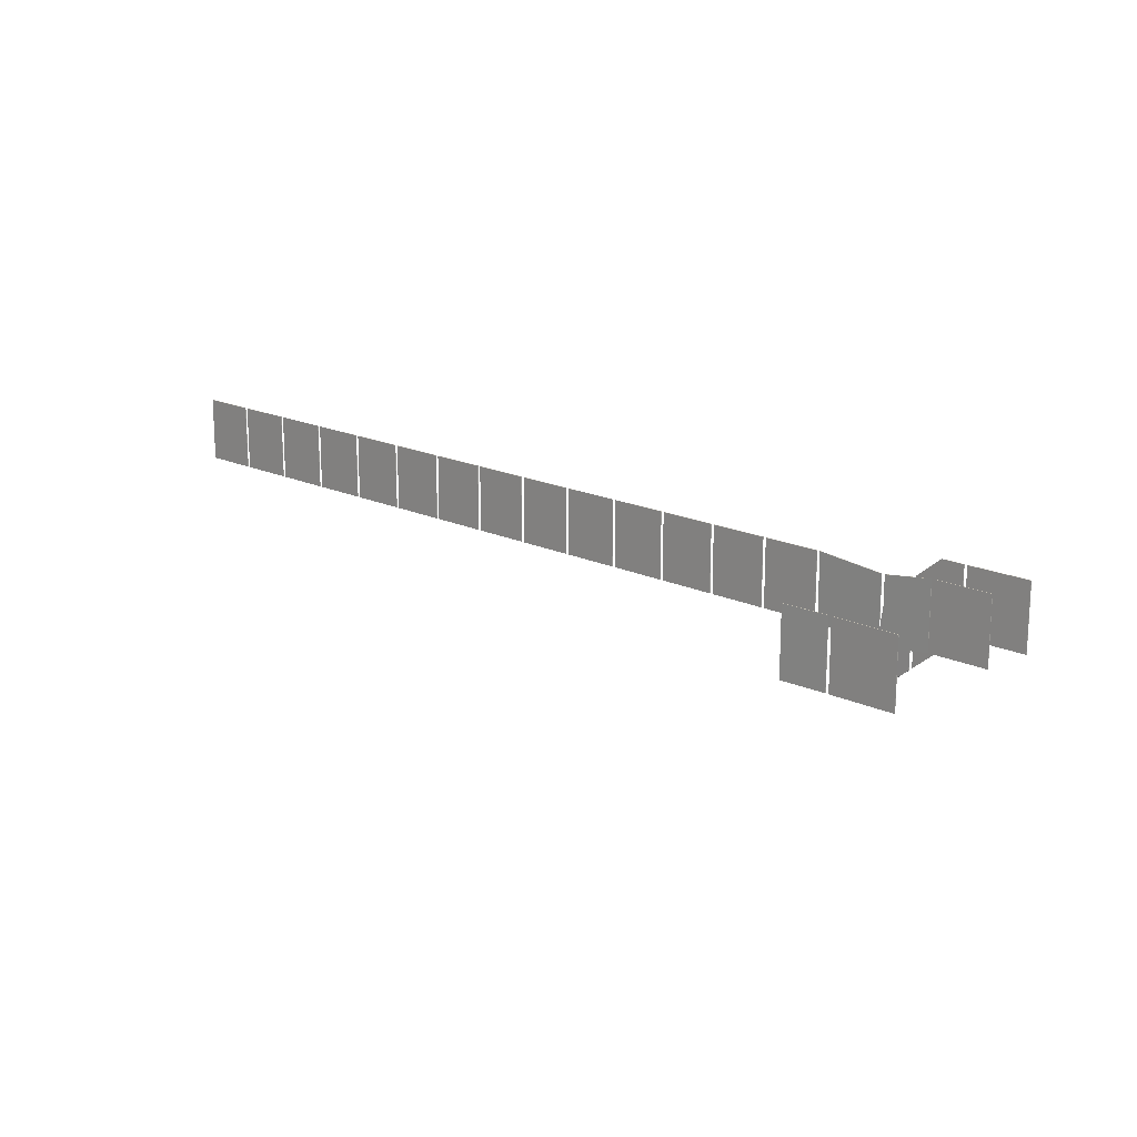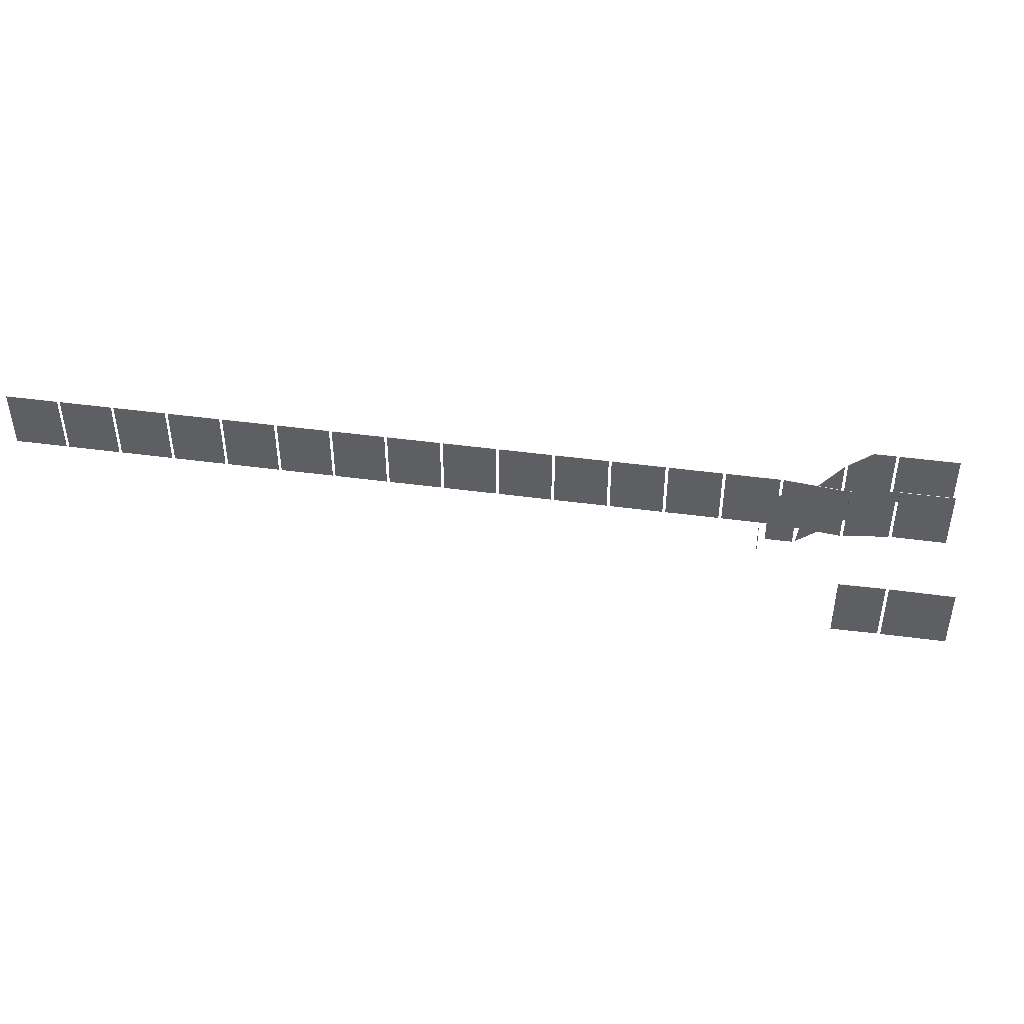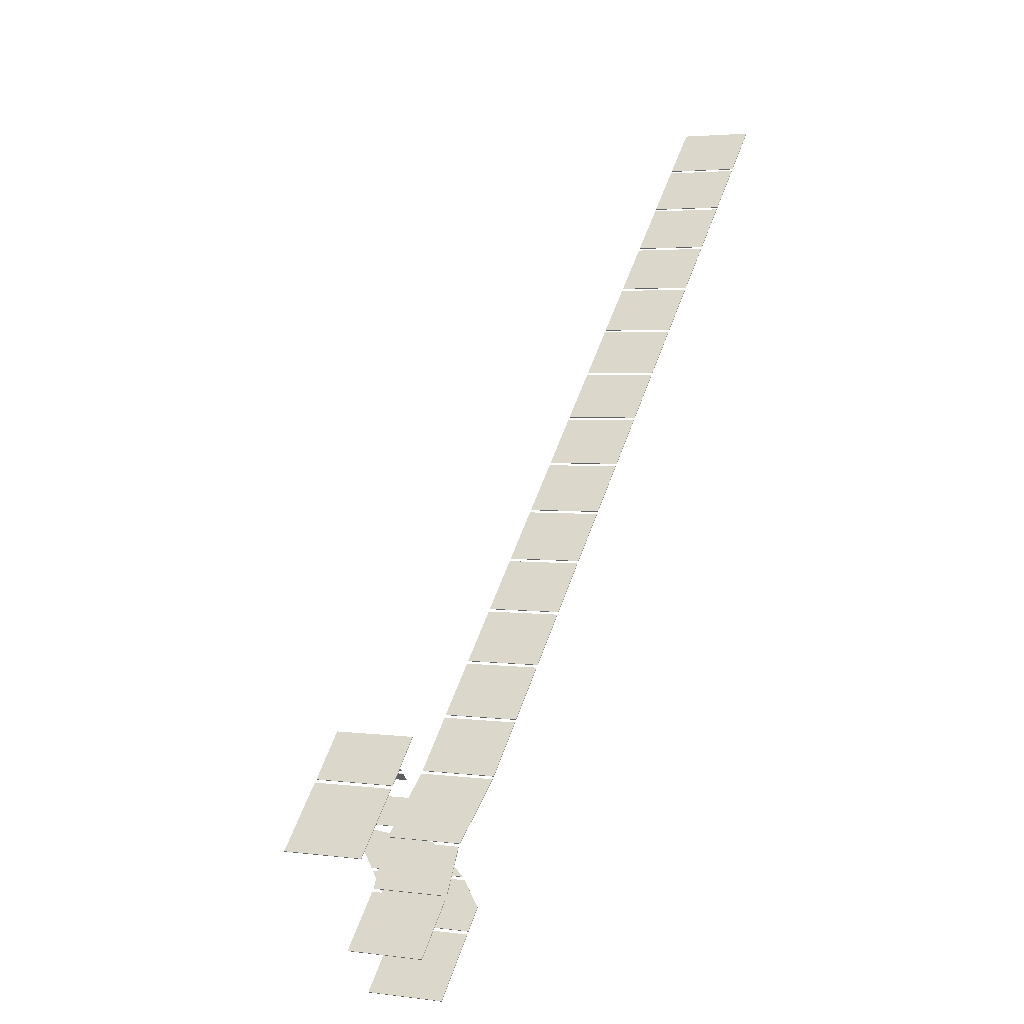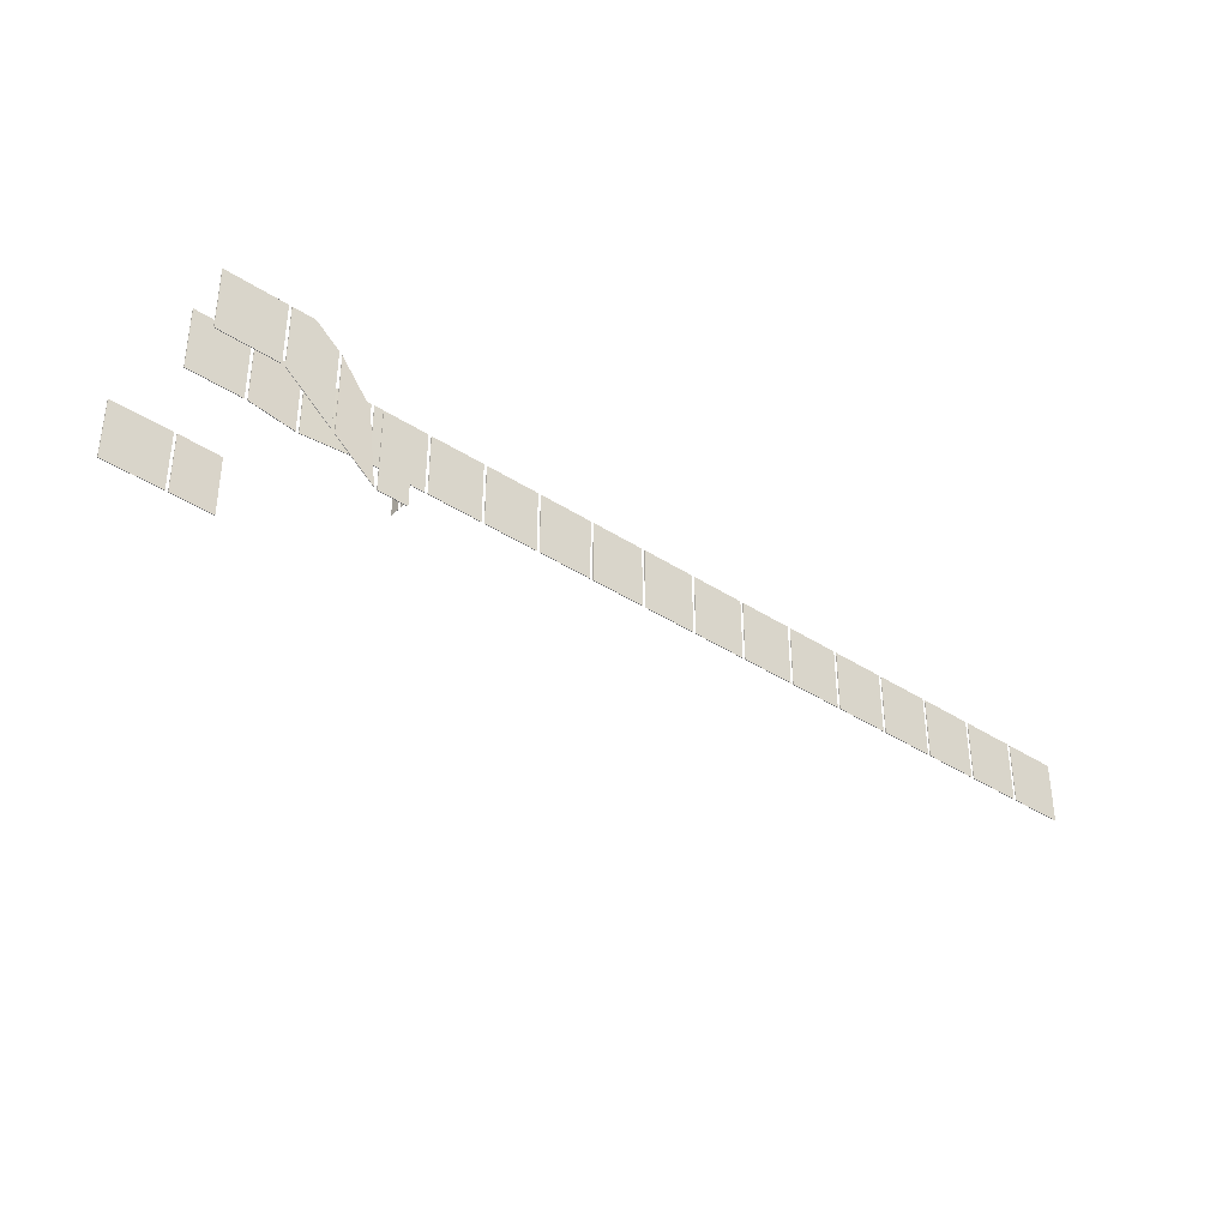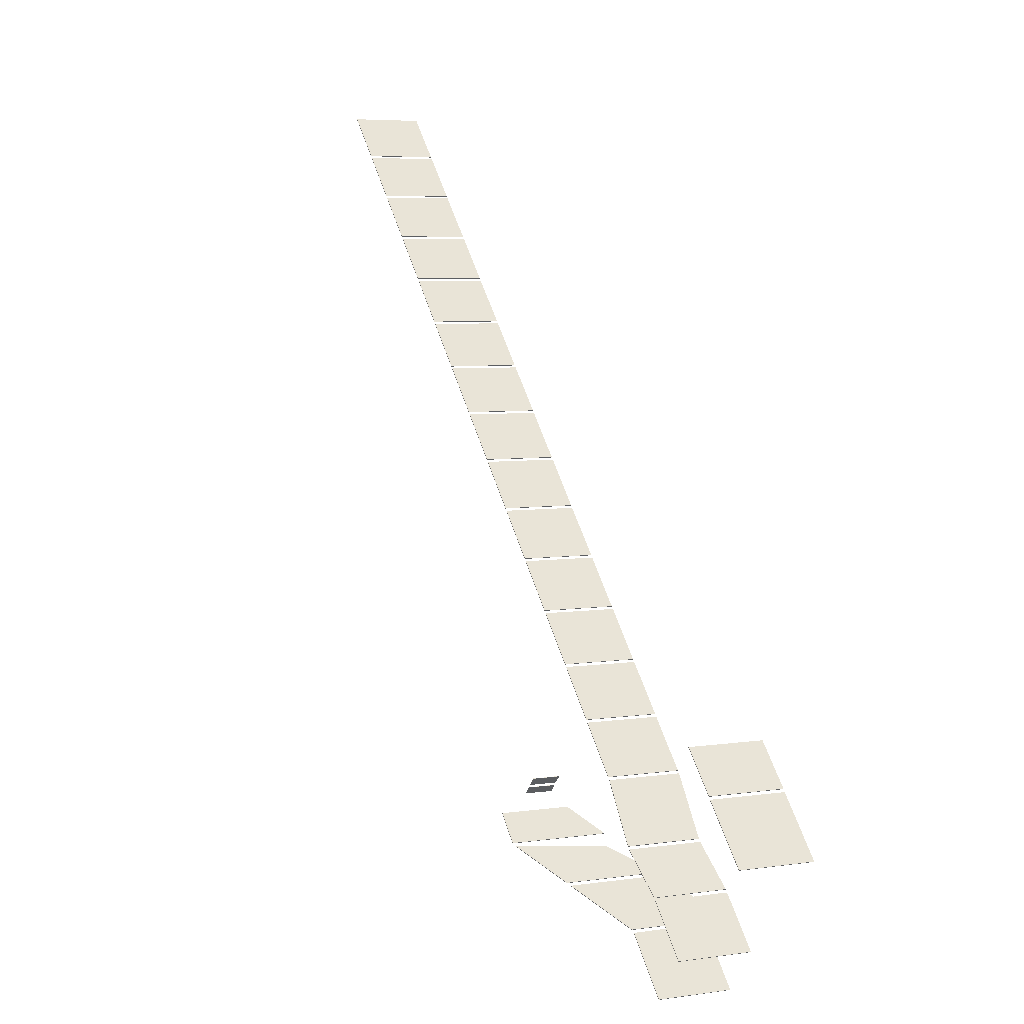
<metadata>
{"format":"obj","ext":"obj","renderer":"f3d","projection":"perspective","resolution":1024,"background":"white","views":[{"elev":17.9,"azim":87.0,"up":"+Y"},{"elev":46.2,"azim":53.4,"up":"+Y"},{"elev":3.0,"azim":115.9,"up":"+Z"},{"elev":-39.0,"azim":-174.6,"up":"+Y"},{"elev":5.7,"azim":65.7,"up":"+Z"}]}
</metadata>
<code>
g default
v -4.746e+04 1760 5.163e+04
v -4.766e+04 1760 5.183e+04
v -4.766e+04 2097 5.183e+04
v -4.746e+04 2097 5.163e+04
v -4.549e+04 2099 5.065e+04
v -4.549e+04 1760 5.065e+04
v -4.526e+04 1760 5.042e+04
v -4.526e+04 2097 5.042e+04
v -4.918e+04 1760 5.332e+04
v -4.938e+04 1760 5.352e+04
v -4.938e+04 2097 5.352e+04
v -4.918e+04 2097 5.332e+04
v -4.896e+04 1760 5.311e+04
v -4.916e+04 1760 5.331e+04
v -4.916e+04 2097 5.331e+04
v -4.896e+04 2097 5.311e+04
v -4.875e+04 1760 5.29e+04
v -4.895e+04 1760 5.31e+04
v -4.895e+04 2097 5.31e+04
v -4.875e+04 2097 5.29e+04
v -4.853e+04 1760 5.269e+04
v -4.874e+04 1760 5.289e+04
v -4.874e+04 2097 5.289e+04
v -4.853e+04 2097 5.269e+04
v -4.832e+04 1760 5.248e+04
v -4.852e+04 1760 5.268e+04
v -4.852e+04 2097 5.268e+04
v -4.832e+04 2097 5.248e+04
v -4.81e+04 1760 5.226e+04
v -4.831e+04 1760 5.246e+04
v -4.831e+04 2097 5.246e+04
v -4.81e+04 2097 5.226e+04
v -4.789e+04 1760 5.205e+04
v -4.809e+04 1760 5.225e+04
v -4.809e+04 2097 5.225e+04
v -4.789e+04 2097 5.205e+04
v -4.767e+04 1760 5.184e+04
v -4.788e+04 1760 5.204e+04
v -4.788e+04 2097 5.204e+04
v -4.767e+04 2097 5.184e+04
v -4.595e+04 2097 5.013e+04
v -4.574e+04 2097 4.993e+04
v -4.574e+04 1760 4.993e+04
v -4.595e+04 1760 5.013e+04
v -4.613e+04 2066 5.031e+04
v -4.596e+04 2097 5.014e+04
v -4.596e+04 1760 5.014e+04
v -4.613e+04 1729 5.031e+04
v -4.638e+04 2097 5.056e+04
v -4.614e+04 2066 5.032e+04
v -4.614e+04 1729 5.032e+04
v -4.638e+04 1760 5.056e+04
v -4.659e+04 2097 5.077e+04
v -4.639e+04 2097 5.057e+04
v -4.639e+04 1760 5.057e+04
v -4.659e+04 1760 5.077e+04
v -4.68e+04 2097 5.098e+04
v -4.66e+04 2097 5.078e+04
v -4.66e+04 1760 5.078e+04
v -4.68e+04 1760 5.098e+04
v -4.702e+04 2097 5.119e+04
v -4.682e+04 2097 5.099e+04
v -4.682e+04 1760 5.099e+04
v -4.702e+04 1760 5.119e+04
v -4.723e+04 2097 5.14e+04
v -4.703e+04 2097 5.12e+04
v -4.703e+04 1760 5.12e+04
v -4.723e+04 1760 5.14e+04
v -4.745e+04 2097 5.162e+04
v -4.725e+04 2097 5.142e+04
v -4.725e+04 1760 5.142e+04
v -4.745e+04 1760 5.162e+04
v -4.567e+04 1759 5.083e+04
v -4.55e+04 1761 5.066e+04
v -4.55e+04 2100 5.066e+04
v -4.567e+04 2098 5.083e+04
v -4.623e+04 2097 5.004e+04
v -4.615e+04 2097 4.996e+04
v -4.615e+04 1756 4.996e+04
v -4.624e+04 1651 5.005e+04
v -4.632e+04 1553 5.013e+04
v -4.632e+04 1993 5.013e+04
v -4.66e+04 1359 5.04e+04
v -4.66e+04 1667 5.04e+04
v -4.649e+04 1795 5.03e+04
v -4.649e+04 1359 5.03e+04
v -4.648e+04 1368 5.029e+04
v -4.644e+04 1777 5.025e+04
v -4.633e+04 1980 5.014e+04
v -4.633e+04 1540 5.014e+04
v -4.614e+04 2097 4.995e+04
v -4.591e+04 2097 4.973e+04
v -4.591e+04 1760 4.973e+04
v -4.614e+04 1760 4.995e+04
v -4.746e+04 1760 5.163e+04
v -4.766e+04 1760 5.183e+04
v -4.766e+04 2097 5.183e+04
v -4.746e+04 2097 5.163e+04
v -4.549e+04 2099 5.065e+04
v -4.549e+04 1760 5.065e+04
v -4.526e+04 1760 5.042e+04
v -4.526e+04 2097 5.042e+04
v -4.917e+04 1760 5.333e+04
v -4.938e+04 1760 5.353e+04
v -4.938e+04 2097 5.353e+04
v -4.917e+04 2097 5.333e+04
v -4.896e+04 1760 5.311e+04
v -4.916e+04 1760 5.331e+04
v -4.916e+04 2097 5.331e+04
v -4.896e+04 2097 5.311e+04
v -4.874e+04 1760 5.29e+04
v -4.895e+04 1760 5.31e+04
v -4.895e+04 2097 5.31e+04
v -4.874e+04 2097 5.29e+04
v -4.853e+04 1760 5.269e+04
v -4.873e+04 1760 5.289e+04
v -4.873e+04 2097 5.289e+04
v -4.853e+04 2097 5.269e+04
v -4.832e+04 1760 5.248e+04
v -4.852e+04 1760 5.268e+04
v -4.852e+04 2097 5.268e+04
v -4.832e+04 2097 5.248e+04
v -4.81e+04 1760 5.227e+04
v -4.83e+04 1760 5.247e+04
v -4.83e+04 2097 5.247e+04
v -4.81e+04 2097 5.227e+04
v -4.789e+04 1760 5.205e+04
v -4.809e+04 1760 5.225e+04
v -4.809e+04 2097 5.225e+04
v -4.789e+04 2097 5.205e+04
v -4.767e+04 1760 5.184e+04
v -4.788e+04 1760 5.204e+04
v -4.788e+04 2097 5.204e+04
v -4.767e+04 2097 5.184e+04
v -4.594e+04 2097 5.013e+04
v -4.574e+04 2097 4.993e+04
v -4.574e+04 1760 4.993e+04
v -4.594e+04 1760 5.013e+04
v -4.612e+04 2066 5.031e+04
v -4.596e+04 2097 5.015e+04
v -4.596e+04 1760 5.015e+04
v -4.612e+04 1729 5.031e+04
v -4.637e+04 2097 5.056e+04
v -4.614e+04 2066 5.033e+04
v -4.614e+04 1729 5.033e+04
v -4.637e+04 1760 5.056e+04
v -4.659e+04 2097 5.077e+04
v -4.639e+04 2097 5.057e+04
v -4.639e+04 1760 5.057e+04
v -4.659e+04 1760 5.077e+04
v -4.68e+04 2097 5.098e+04
v -4.66e+04 2097 5.078e+04
v -4.66e+04 1760 5.078e+04
v -4.68e+04 1760 5.098e+04
v -4.702e+04 2097 5.119e+04
v -4.681e+04 2097 5.099e+04
v -4.681e+04 1760 5.099e+04
v -4.702e+04 1760 5.119e+04
v -4.723e+04 2097 5.141e+04
v -4.703e+04 2097 5.121e+04
v -4.703e+04 1760 5.121e+04
v -4.723e+04 1760 5.141e+04
v -4.745e+04 2097 5.162e+04
v -4.724e+04 2097 5.142e+04
v -4.724e+04 1760 5.142e+04
v -4.745e+04 1760 5.162e+04
v -4.567e+04 1759 5.083e+04
v -4.55e+04 1761 5.066e+04
v -4.55e+04 2100 5.066e+04
v -4.567e+04 2098 5.083e+04
v -4.623e+04 2097 5.005e+04
v -4.615e+04 2097 4.996e+04
v -4.615e+04 1756 4.996e+04
v -4.624e+04 1651 5.005e+04
v -4.632e+04 1553 5.013e+04
v -4.632e+04 1993 5.013e+04
v -4.66e+04 1359 5.041e+04
v -4.66e+04 1667 5.041e+04
v -4.649e+04 1795 5.03e+04
v -4.649e+04 1359 5.03e+04
v -4.648e+04 1368 5.029e+04
v -4.644e+04 1777 5.026e+04
v -4.633e+04 1980 5.014e+04
v -4.633e+04 1540 5.014e+04
v -4.614e+04 2097 4.995e+04
v -4.591e+04 2097 4.973e+04
v -4.591e+04 1760 4.973e+04
v -4.614e+04 1760 4.995e+04
v -4.653e+04 1459 5.053e+04
v -4.65e+04 1459 5.057e+04
v -4.653e+04 1581 5.053e+04
v -4.65e+04 1581 5.057e+04
v -4.653e+04 1459 5.053e+04
v -4.65e+04 1459 5.057e+04
v -4.653e+04 1581 5.053e+04
v -4.65e+04 1581 5.057e+04
v -4.654e+04 1459 5.052e+04
v -4.658e+04 1459 5.049e+04
v -4.658e+04 1581 5.049e+04
v -4.654e+04 1581 5.052e+04
v -4.654e+04 1459 5.052e+04
v -4.658e+04 1459 5.049e+04
v -4.658e+04 1581 5.049e+04
v -4.654e+04 1581 5.052e+04
g glass_corridor_029_pivot Corridor_B_GRP_01 Corridors_GRP
f 79 80 77 78
f 86 83 84 85
f 2 3 4 1
f 87 88 89 90
f 7 8 5 6
f 92 93 94 91
f 82 77 80 81
f 10 11 12 9
f 14 15 16 13
f 18 19 20 17
f 22 23 24 21
f 26 27 28 25
f 30 31 32 29
f 34 35 36 33
f 38 39 40 37
f 42 43 44 41
f 46 47 48 45
f 50 51 52 49
f 54 55 56 53
f 58 59 60 57
f 62 63 64 61
f 66 67 68 65
f 70 71 72 69
f 73 74 75 76
f 171 174 173 172
f 178 177 180 179
f 98 97 96 95
f 183 182 181 184
f 99 102 101 100
f 188 187 186 185
f 174 171 176 175
f 106 105 104 103
f 110 109 108 107
f 114 113 112 111
f 118 117 116 115
f 122 121 120 119
f 126 125 124 123
f 130 129 128 127
f 134 133 132 131
f 138 137 136 135
f 142 141 140 139
f 146 145 144 143
f 150 149 148 147
f 154 153 152 151
f 158 157 156 155
f 162 161 160 159
f 166 165 164 163
f 169 168 167 170
f 80 79 173 174
f 78 77 171 172
f 79 78 172 173
f 83 86 180 177
f 84 83 177 178
f 85 84 178 179
f 86 85 179 180
f 3 2 96 97
f 4 3 97 98
f 1 4 98 95
f 2 1 95 96
f 88 87 181 182
f 89 88 182 183
f 90 89 183 184
f 87 90 184 181
f 8 7 101 102
f 5 8 102 99
f 6 5 99 100
f 7 6 100 101
f 93 92 186 187
f 94 93 187 188
f 91 94 188 185
f 92 91 185 186
f 77 82 176 171
f 81 80 174 175
f 82 81 175 176
f 11 10 104 105
f 12 11 105 106
f 9 12 106 103
f 10 9 103 104
f 15 14 108 109
f 16 15 109 110
f 13 16 110 107
f 14 13 107 108
f 19 18 112 113
f 20 19 113 114
f 17 20 114 111
f 18 17 111 112
f 23 22 116 117
f 24 23 117 118
f 21 24 118 115
f 22 21 115 116
f 27 26 120 121
f 28 27 121 122
f 25 28 122 119
f 26 25 119 120
f 31 30 124 125
f 32 31 125 126
f 29 32 126 123
f 30 29 123 124
f 35 34 128 129
f 36 35 129 130
f 33 36 130 127
f 34 33 127 128
f 39 38 132 133
f 40 39 133 134
f 37 40 134 131
f 38 37 131 132
f 43 42 136 137
f 44 43 137 138
f 41 44 138 135
f 42 41 135 136
f 47 46 140 141
f 48 47 141 142
f 45 48 142 139
f 46 45 139 140
f 51 50 144 145
f 52 51 145 146
f 49 52 146 143
f 50 49 143 144
f 55 54 148 149
f 56 55 149 150
f 53 56 150 147
f 54 53 147 148
f 59 58 152 153
f 60 59 153 154
f 57 60 154 151
f 58 57 151 152
f 63 62 156 157
f 64 63 157 158
f 61 64 158 155
f 62 61 155 156
f 67 66 160 161
f 68 67 161 162
f 65 68 162 159
f 66 65 159 160
f 71 70 164 165
f 72 71 165 166
f 69 72 166 163
f 70 69 163 164
f 74 73 167 168
f 75 74 168 169
f 76 75 169 170
f 73 76 170 167
f 189 190 192 191
f 194 193 195 196
f 193 189 191 195
f 196 192 190 194
f 194 190 189 193
f 192 196 195 191
f 200 199 198 197
f 204 201 202 203
f 200 197 201 204
f 199 203 202 198
f 197 198 202 201
f 200 204 203 199

</code>
